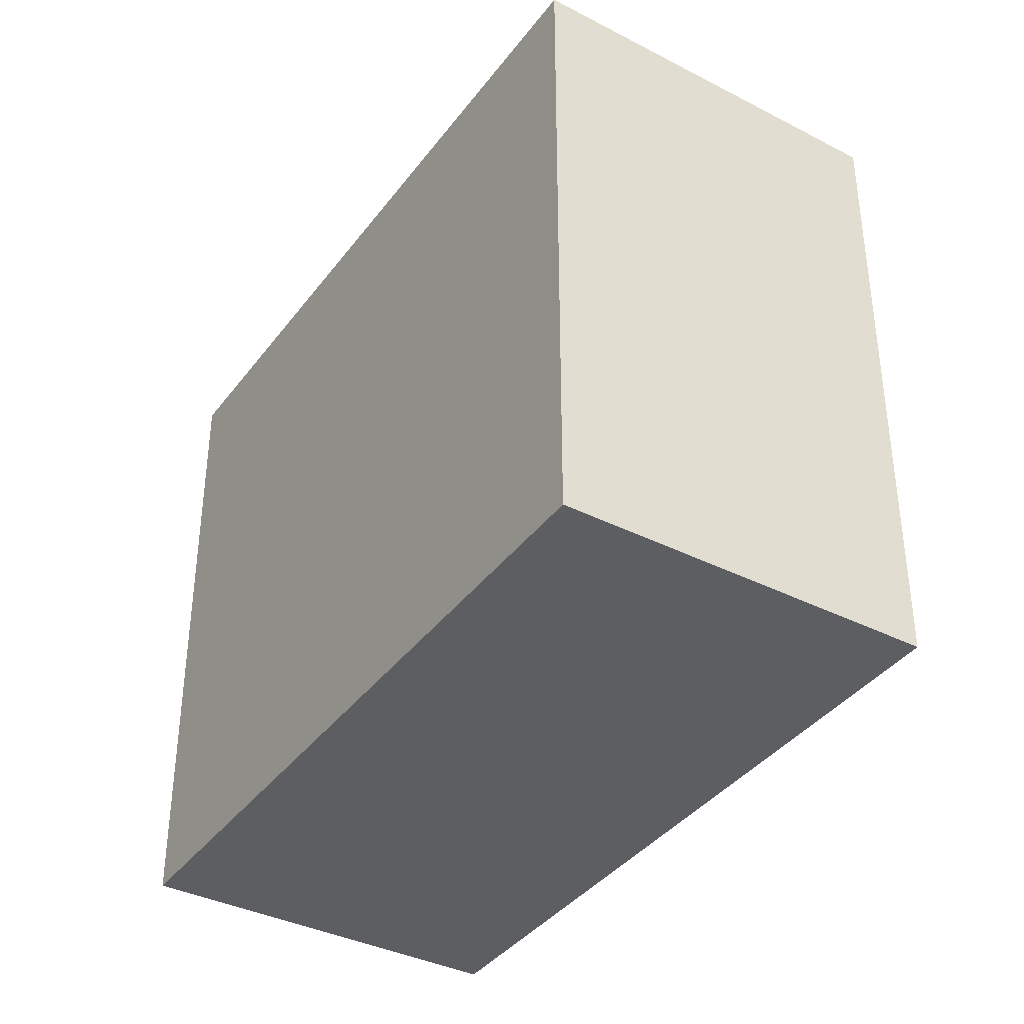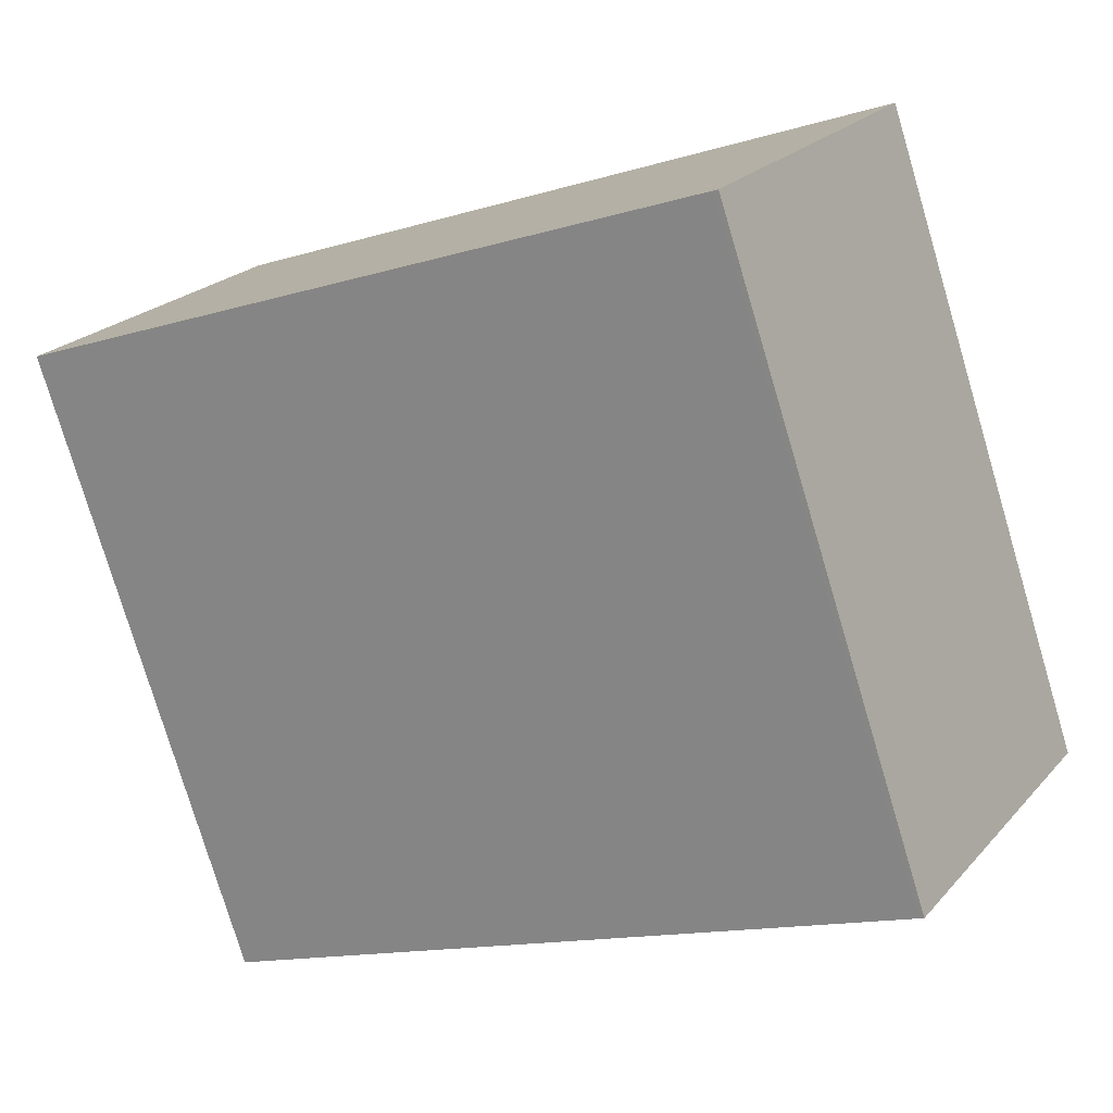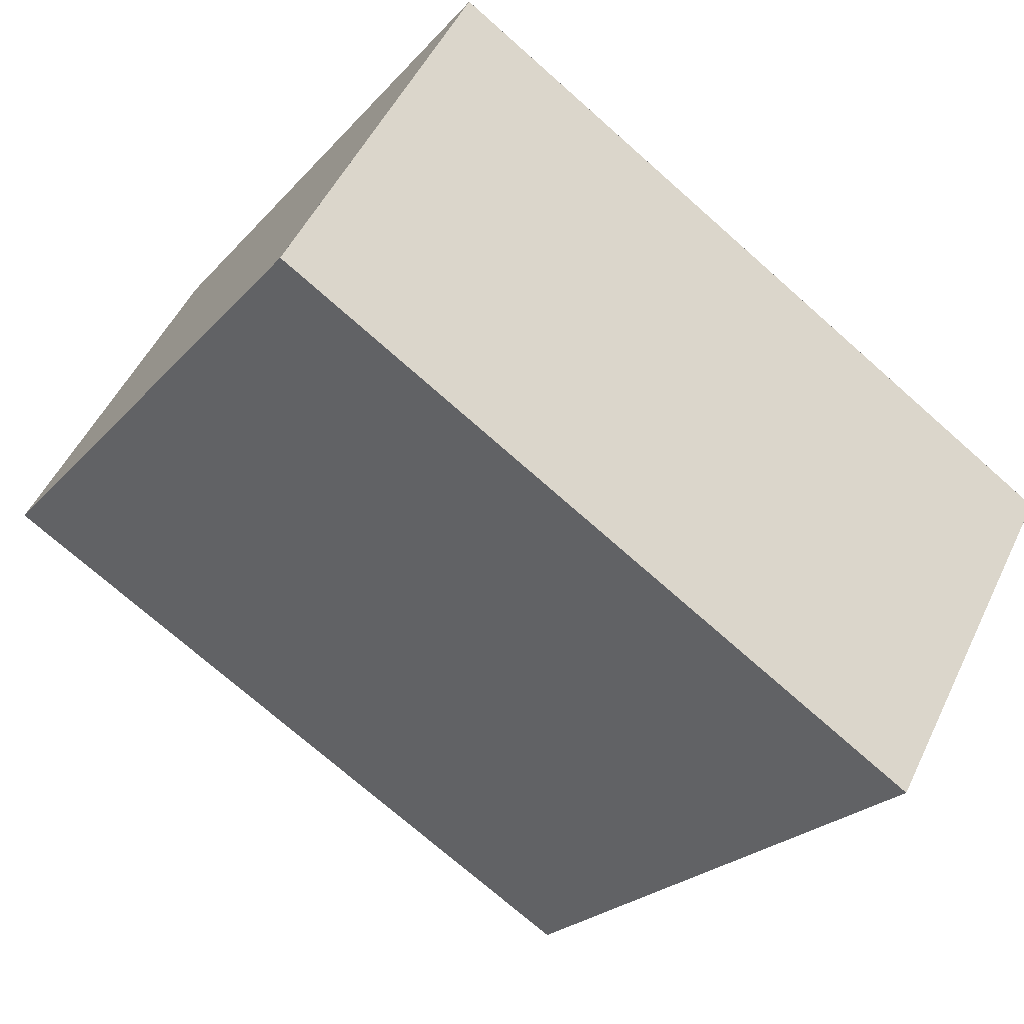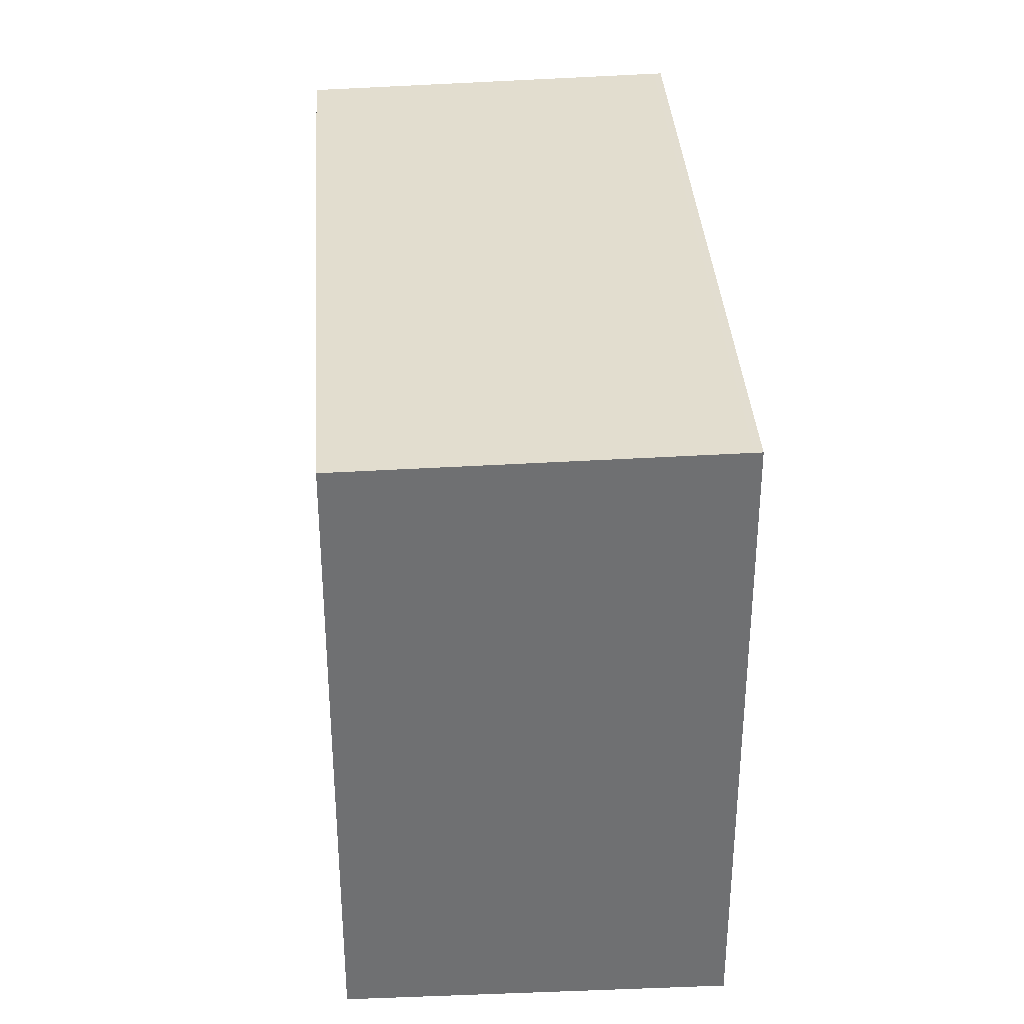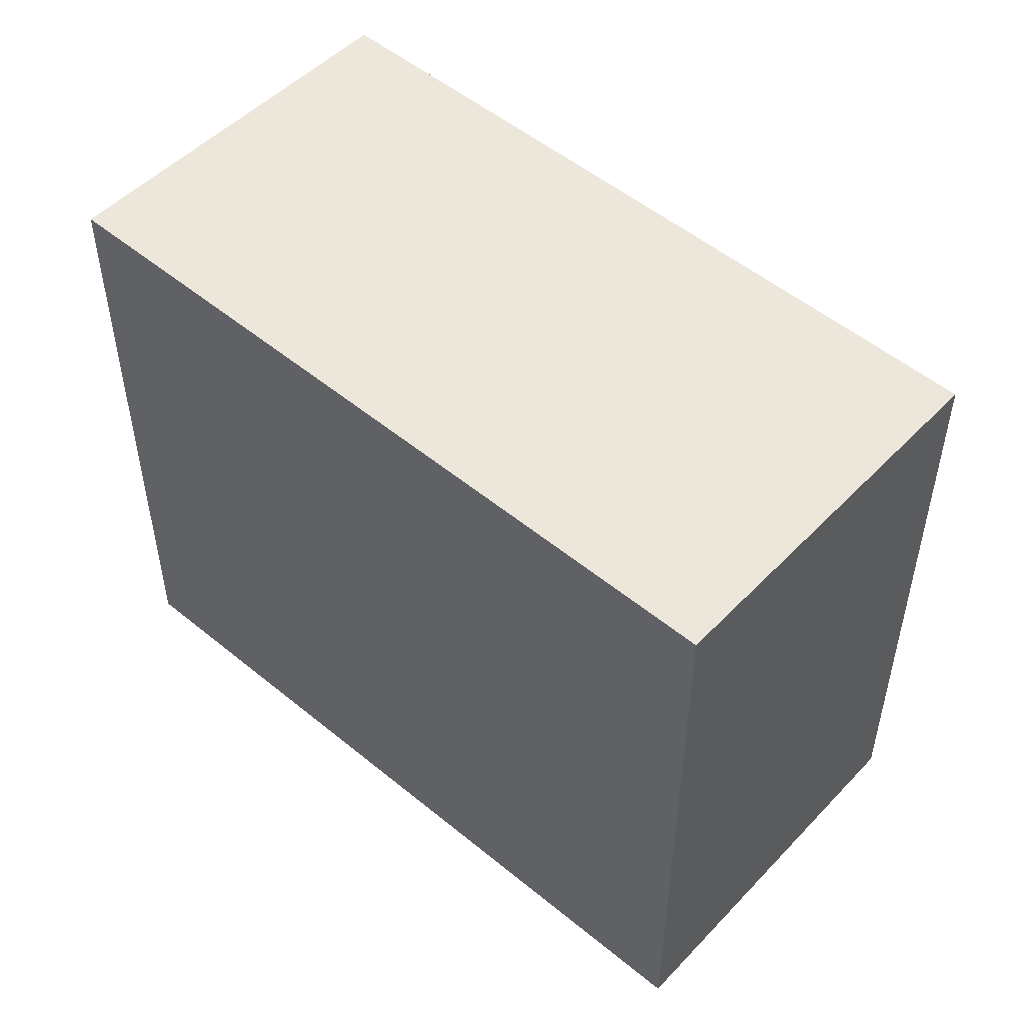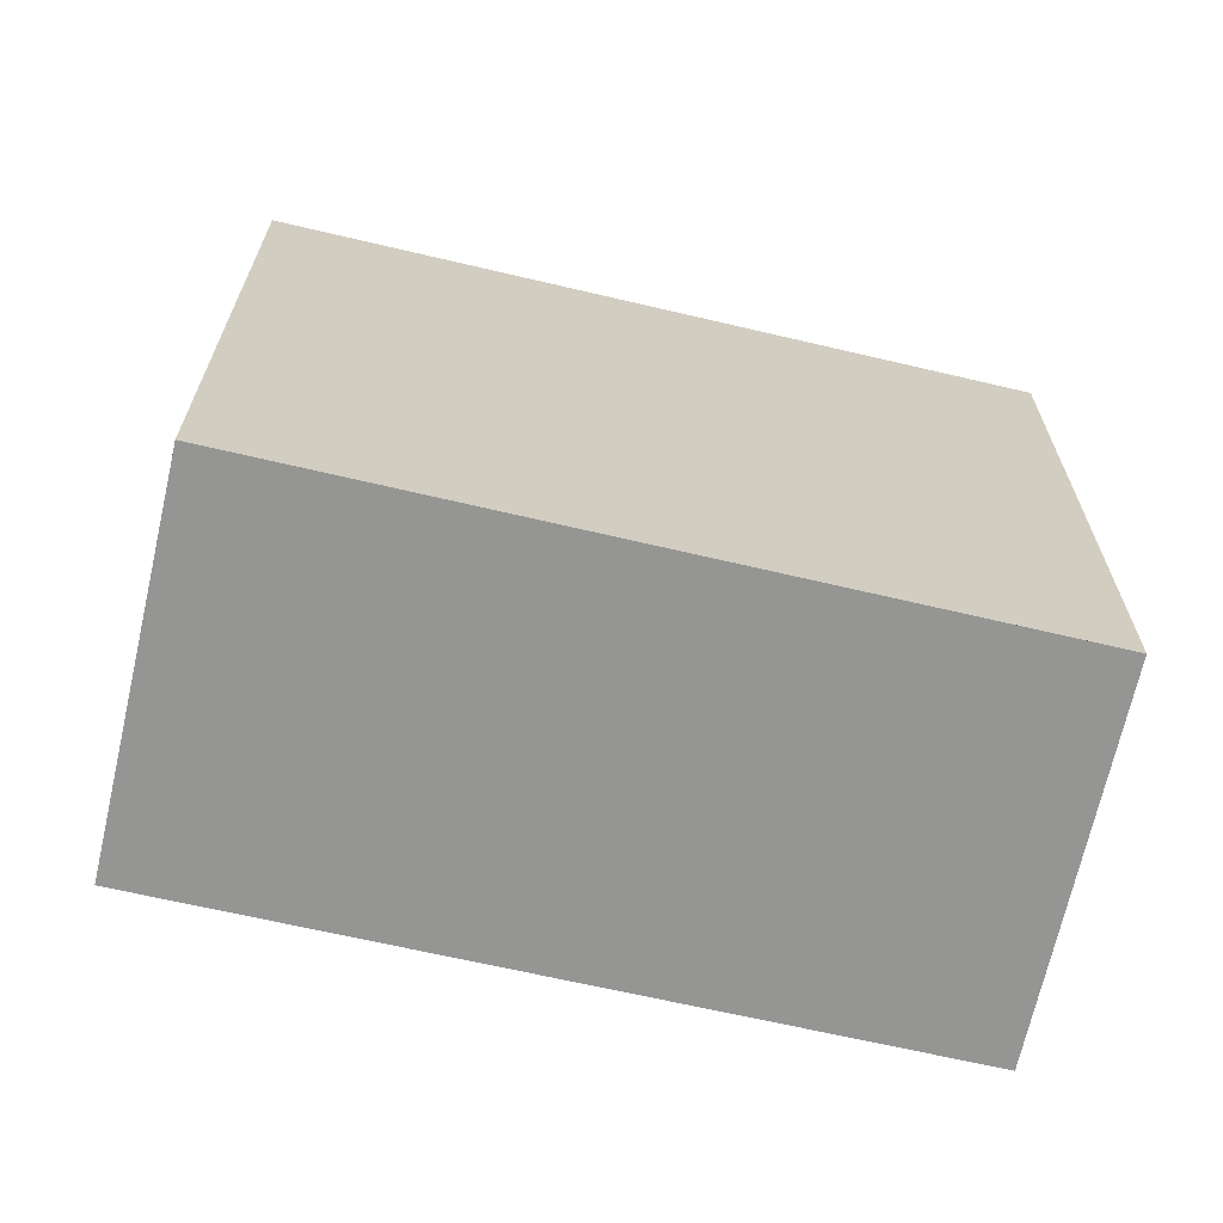
<metadata>
{"format":"obj","ext":"obj","renderer":"f3d","projection":"perspective","resolution":1024,"background":"white","views":[{"elev":-38.4,"azim":-92.8,"up":"+Z"},{"elev":-77.6,"azim":-163.4,"up":"+Y"},{"elev":-23.7,"azim":149.6,"up":"+Y"},{"elev":35.4,"azim":116.1,"up":"+Z"},{"elev":52.4,"azim":-108.7,"up":"+Z"},{"elev":-67.4,"azim":16.7,"up":"+Z"}]}
</metadata>
<code>
v -6.539 -2112 3.23
v -3.258 -2110 3.233
v -2.344 -2112 3.19
v -5.594 -2113 3.186
v -2.379 -2112 3.189
v -3.294 -2110 3.233
v -3.274 -2110 3.232
v -6.519 -2112 3.229
v -3.239 -2110 3.232
v -5.57 -2113 3.186
v -6.472 -2112 3.229
v -6.491 -2112 3.23
v -5.599 -2113 3.187
v -5.625 -2113 3.187
v -2.402 -2112 3.191
v -2.366 -2111 3.191
v -6.491 -2112 3.23
v -6.539 -2112 3.23
v -6.539 -2112 0
v -6.491 -2112 0
v -3.239 -2110 3.232
v -3.258 -2110 3.233
v -3.258 -2110 4.441e-16
v -3.239 -2110 0
v -2.379 -2112 3.189
v -2.344 -2112 3.19
v -2.344 -2112 4.441e-16
v -2.379 -2112 -4.441e-16
v -5.625 -2113 3.187
v -5.594 -2113 3.186
v -5.594 -2113 0
v -5.625 -2113 0
v -5.57 -2113 3.186
v -2.379 -2112 3.189
v -2.379 -2112 -4.441e-16
v -5.57 -2113 0
v -3.258 -2110 3.233
v -3.294 -2110 3.233
v -3.294 -2110 -4.441e-16
v -3.258 -2110 4.441e-16
v -6.539 -2112 3.23
v -6.519 -2112 3.229
v -6.519 -2112 0
v -6.539 -2112 0
v -2.366 -2111 3.191
v -3.239 -2110 3.232
v -3.239 -2110 0
v -2.366 -2111 0
v -5.594 -2113 3.186
v -5.57 -2113 3.186
v -5.57 -2113 0
v -5.594 -2113 0
v -3.294 -2110 3.233
v -6.491 -2112 3.23
v -6.491 -2112 0
v -3.294 -2110 -4.441e-16
v -6.519 -2112 3.229
v -5.625 -2113 3.187
v -5.625 -2113 0
v -6.519 -2112 0
v -2.344 -2112 3.19
v -2.366 -2111 3.191
v -2.366 -2111 0
v -2.344 -2112 4.441e-16
v -6.539 -2112 0
v -3.258 -2110 0
v -2.344 -2112 0
v -5.594 -2113 0
f 7 6 2 9
f 12 6 7 11
f 13 11 7 15
f 15 7 9 16
f 14 8 11 13
f 11 8 1 12
f 13 10 4 14
f 15 5 10 13
f 16 3 5 15
f 18 19 20 17
f 22 23 24 21
f 26 27 28 25
f 30 31 32 29
f 34 35 36 33
f 38 39 40 37
f 42 43 44 41
f 46 47 48 45
f 50 51 52 49
f 54 55 56 53
f 58 59 60 57
f 62 63 64 61
f 66 67 68 65

</code>
